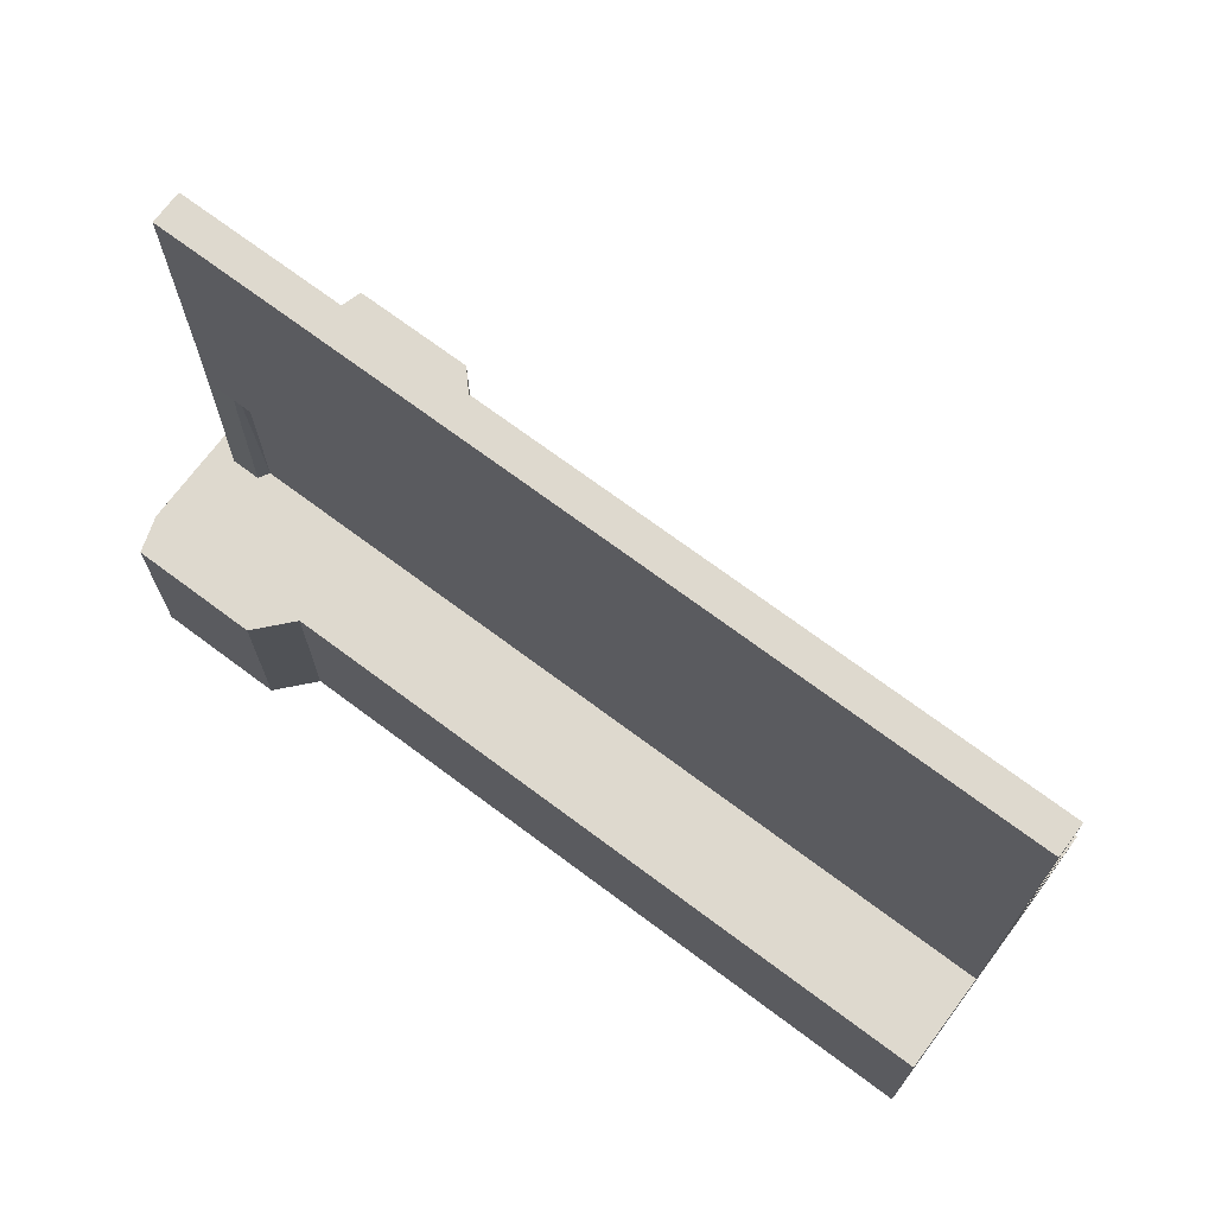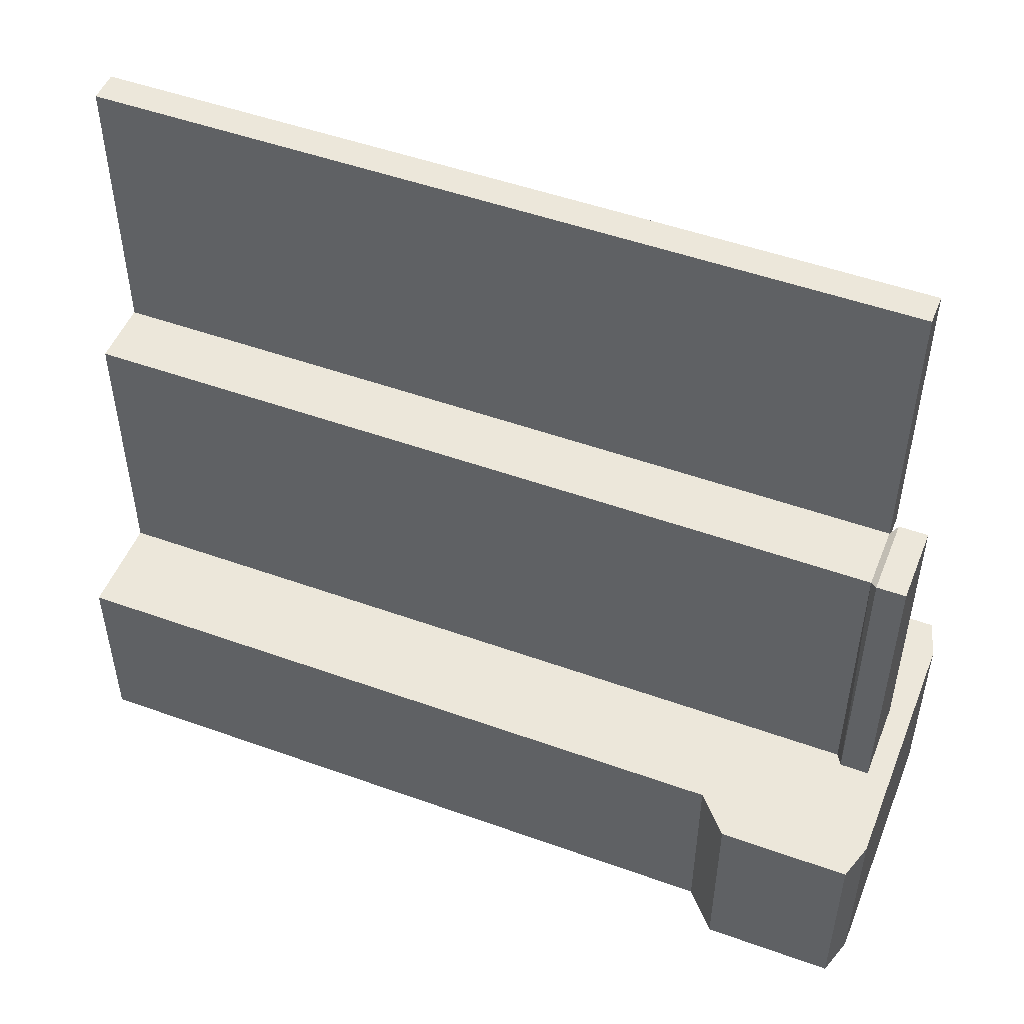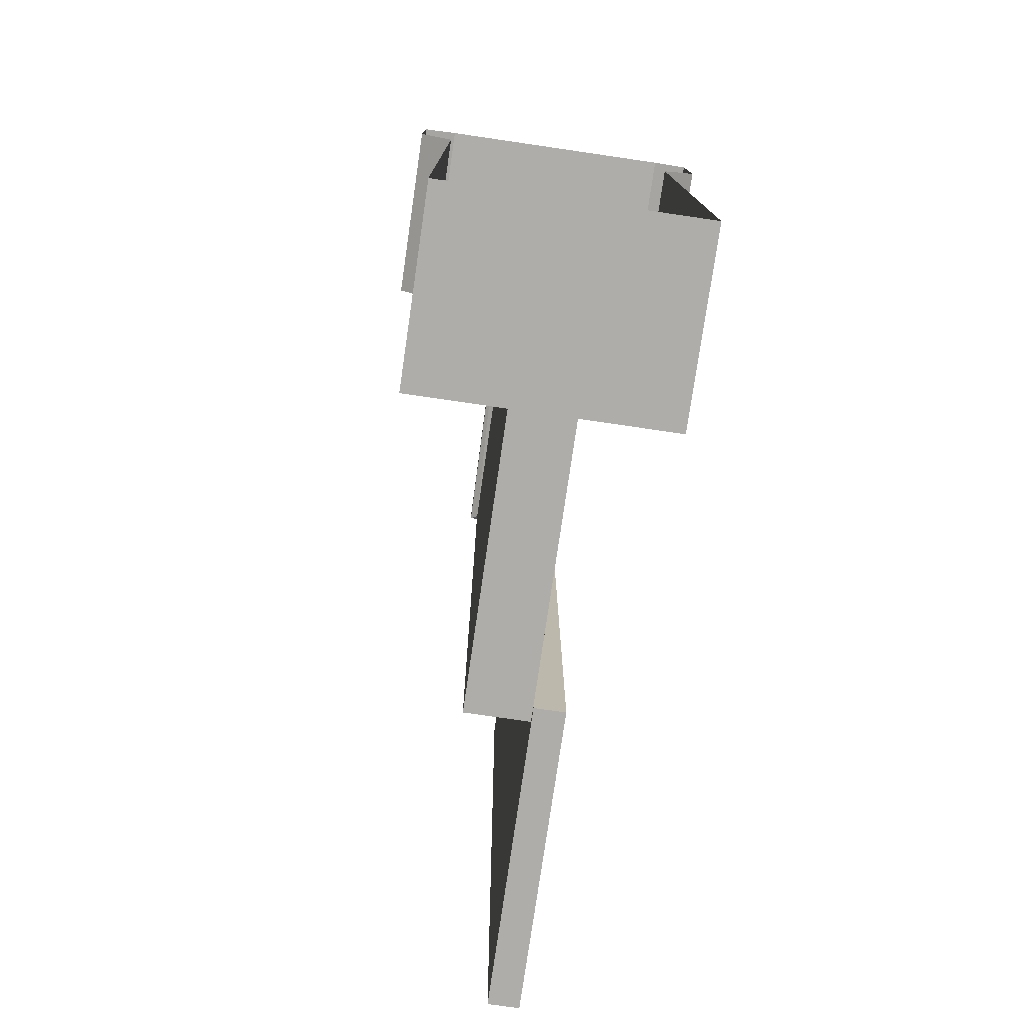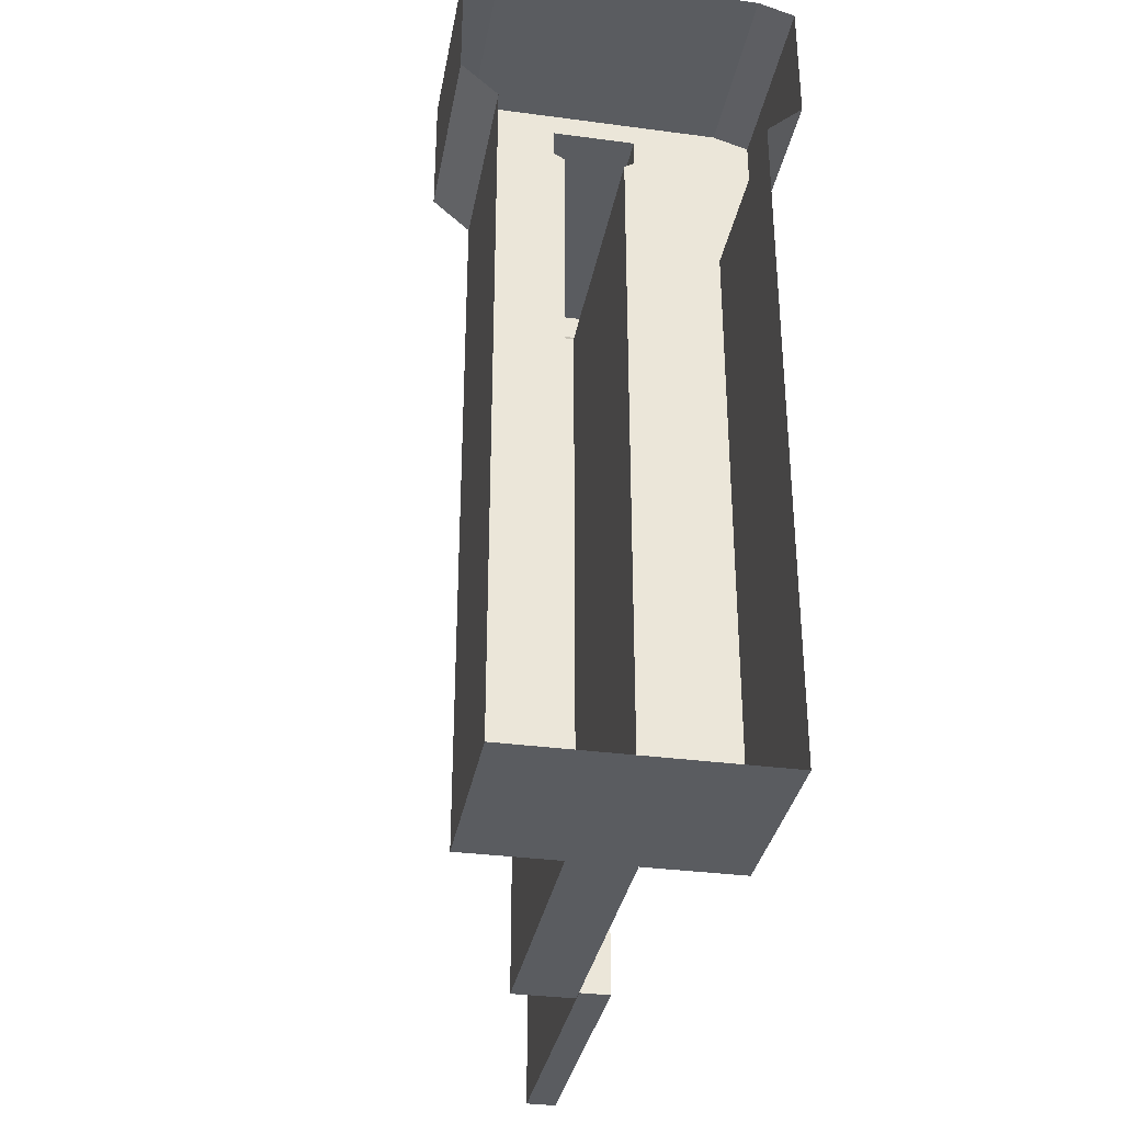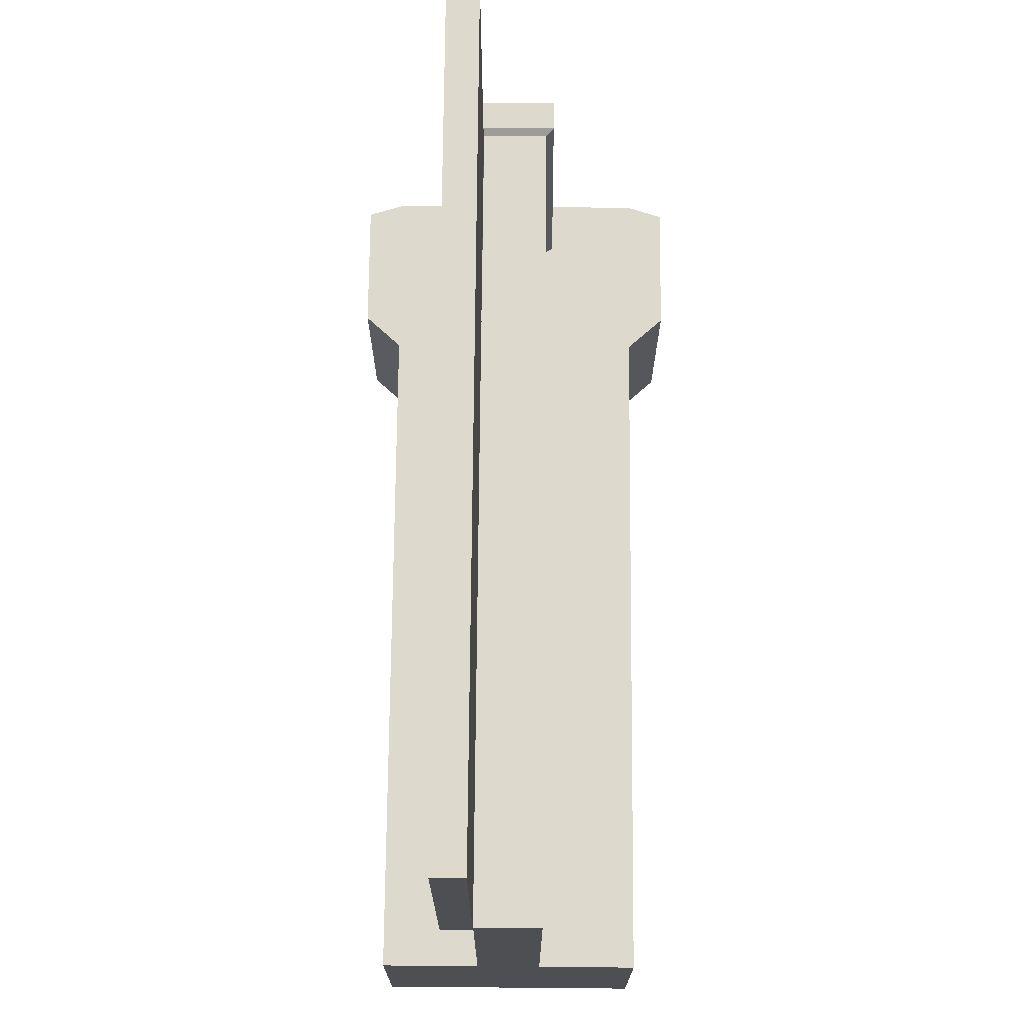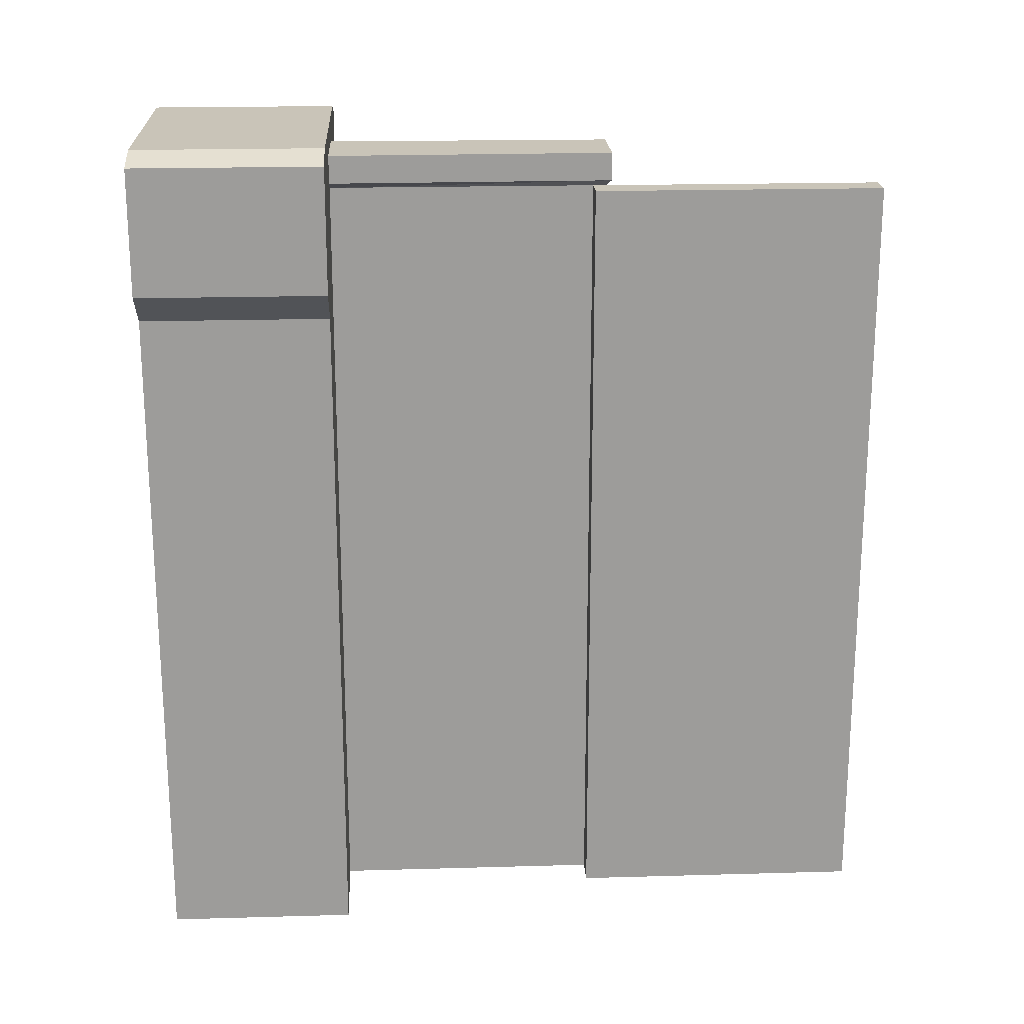
<metadata>
{"format":"obj","ext":"obj","renderer":"f3d","projection":"perspective","resolution":1024,"background":"white","views":[{"elev":71.5,"azim":-53.3,"up":"+Z"},{"elev":50.3,"azim":111.5,"up":"+Z"},{"elev":-77.1,"azim":171.7,"up":"+Y"},{"elev":-33.6,"azim":169.7,"up":"+Y"},{"elev":71.9,"azim":0.5,"up":"+Z"},{"elev":20.1,"azim":-93.0,"up":"+Y"}]}
</metadata>
<code>
o wall_straight.000_Cube.027
v 0.1688 0 -0.5
v 0.1688 0 -0.25
v -0.1688 -0 -0.25
v -0.1688 1.125 -0.5
v 0.1688 1.125 -0.5
v 0.1688 1.125 -0.25
v -0.1688 1.125 -0.25
v -0.1688 0.9 -0.5
v 0.1688 0.9 -0.5
v 0.1688 0.9 -0.25
v -0.1688 0.9 -0.25
v -0.2162 1.11 -0.5
v 0.2162 1.11 -0.25
v -0.2162 1.11 -0.25
v 0.2162 0.943 -0.5
v 0.2162 0.943 -0.25
v -0.2162 0.943 -0.25
v -0.1688 -0 -0.5
v 0.2162 1.11 -0.5
v -0.2162 0.943 -0.5
v 0.05534 1.094 -0.25
v 0.04146 0.8916 -0.25
v -0.04146 0.8916 -0.25
v 0.04146 1.048 -0.25
v -0.04146 1.048 -0.25
v 0.04146 0.9303 -0.25
v -0.04146 0.9303 -0.25
v 0.04146 0 -0.25
v -0.04146 -0 -0.25
v -0.05128 1.094 0.1315
v 0.04146 1.048 0.125
v -0.04146 1.048 0.125
v 0.04146 0 0.125
v -0.04146 -0 0.125
v -0.08192 1.048 0.1072
v -0.04199 1.048 0.1072
v -0.04199 -0 0.1072
v -0.08192 -0 0.1072
v -0.04199 1.048 0.4978
v -0.08192 1.048 0.4978
v -0.04199 -0 0.4978
v -0.08192 -0 0.4978
v -0.05534 1.094 -0.25
v 0.05534 1.057 -0.25
v 0.05128 1.094 0.1315
v 0.05128 1.057 0.1315
v -0.05128 1.057 0.1315
v -0.05534 1.057 -0.25
f 1 2 28
f 4 7 6 5
f 8 18 3 11
f 1 9 10 2
f 8 11 17 20
f 15 19 13 16
f 12 20 17 14
f 5 6 13 19
f 10 9 15 16
f 7 4 12 14
f 10 16 26 22
f 17 11 23 27
f 17 27 25 48
f 18 1 28 29
f 3 18 29
f 11 3 29 23
f 2 10 22 28
f 28 22 31 33
f 29 28 33 34
f 14 17 48
f 6 7 43 21
f 21 43 30 45
f 44 21 45 46
f 26 16 44 24
f 16 13 44
f 43 48 47 30
f 23 29 34 32
f 22 26 31
f 27 23 32
f 31 24 44 46
f 25 27 32
f 25 32 47 48
f 26 24 31
f 38 37 41 42
f 30 47 46 45
f 7 14 48 43
f 13 6 21 44
f 32 34 33 31
f 35 36 37 38
f 32 31 46 47
f 35 38 42 40
f 36 35 40 39
f 40 42 41 39
f 37 36 39 41

</code>
